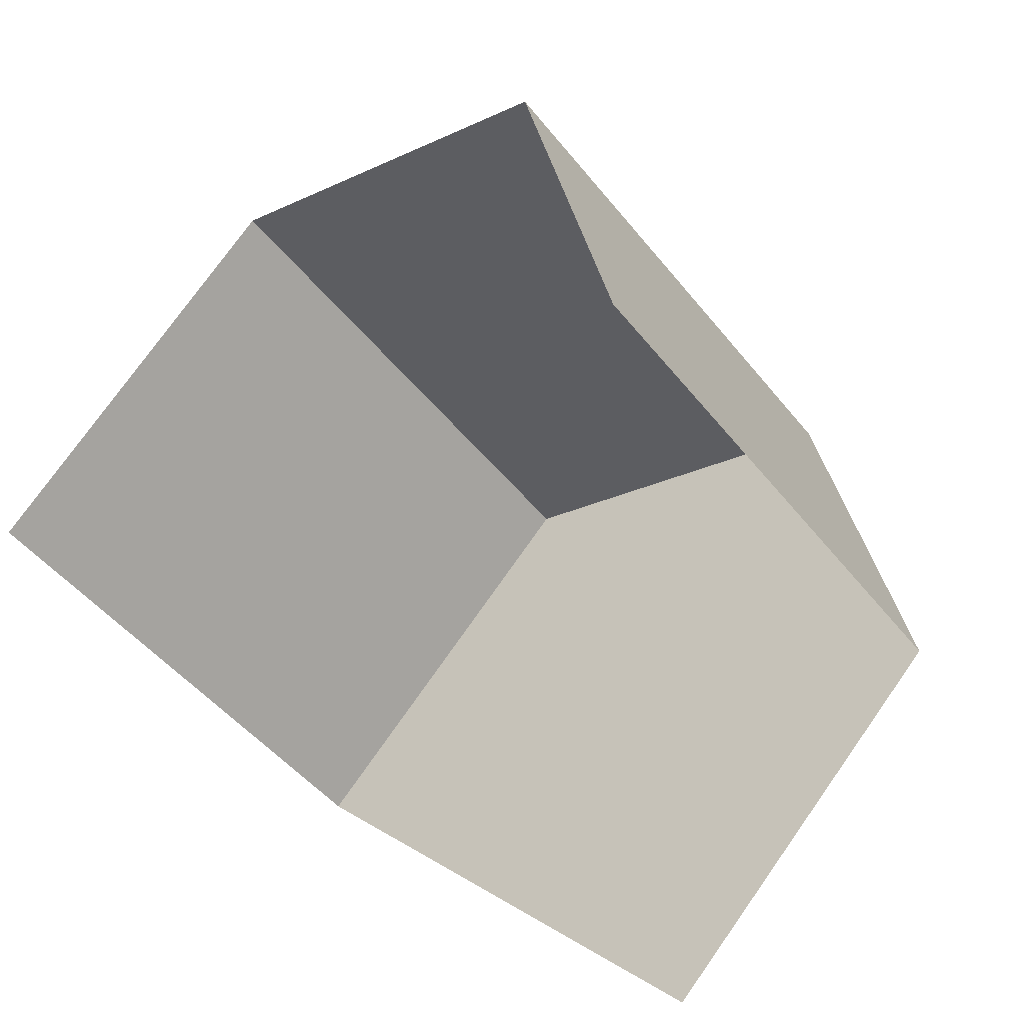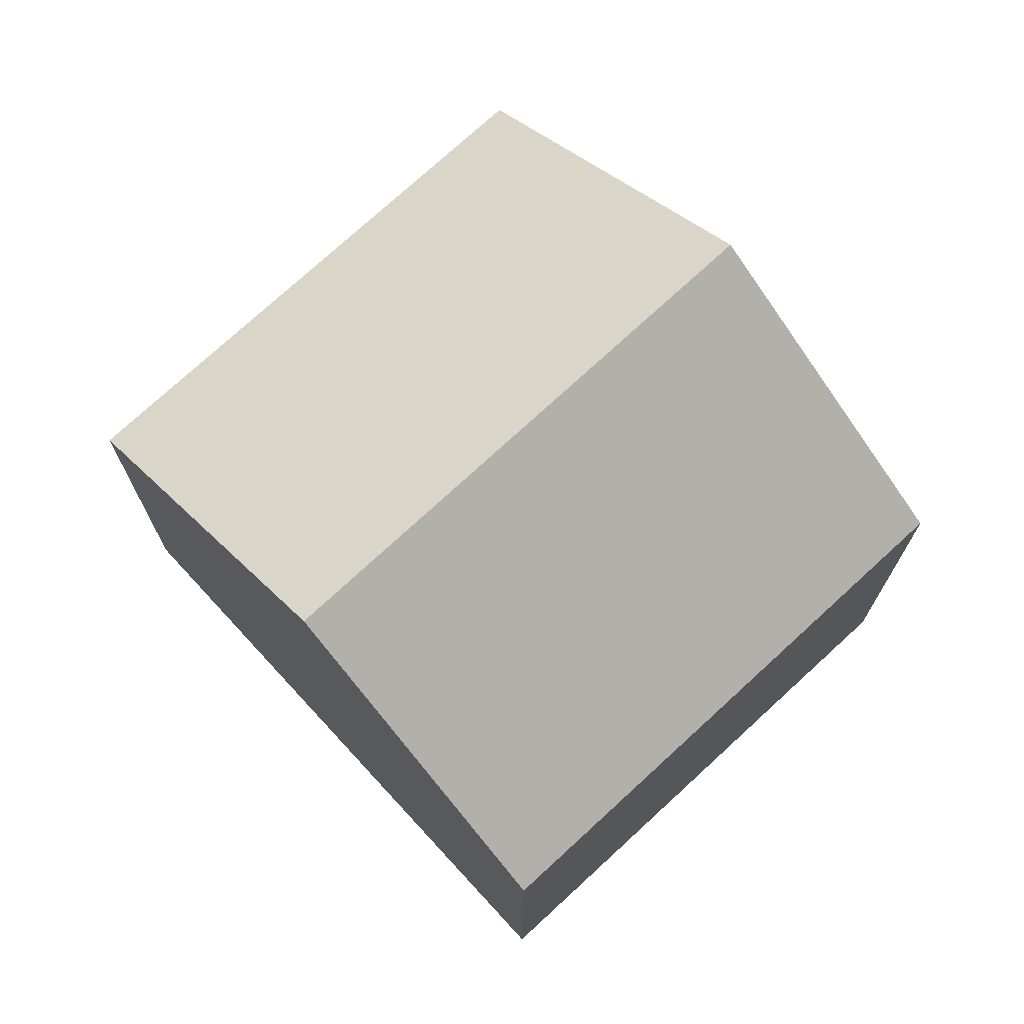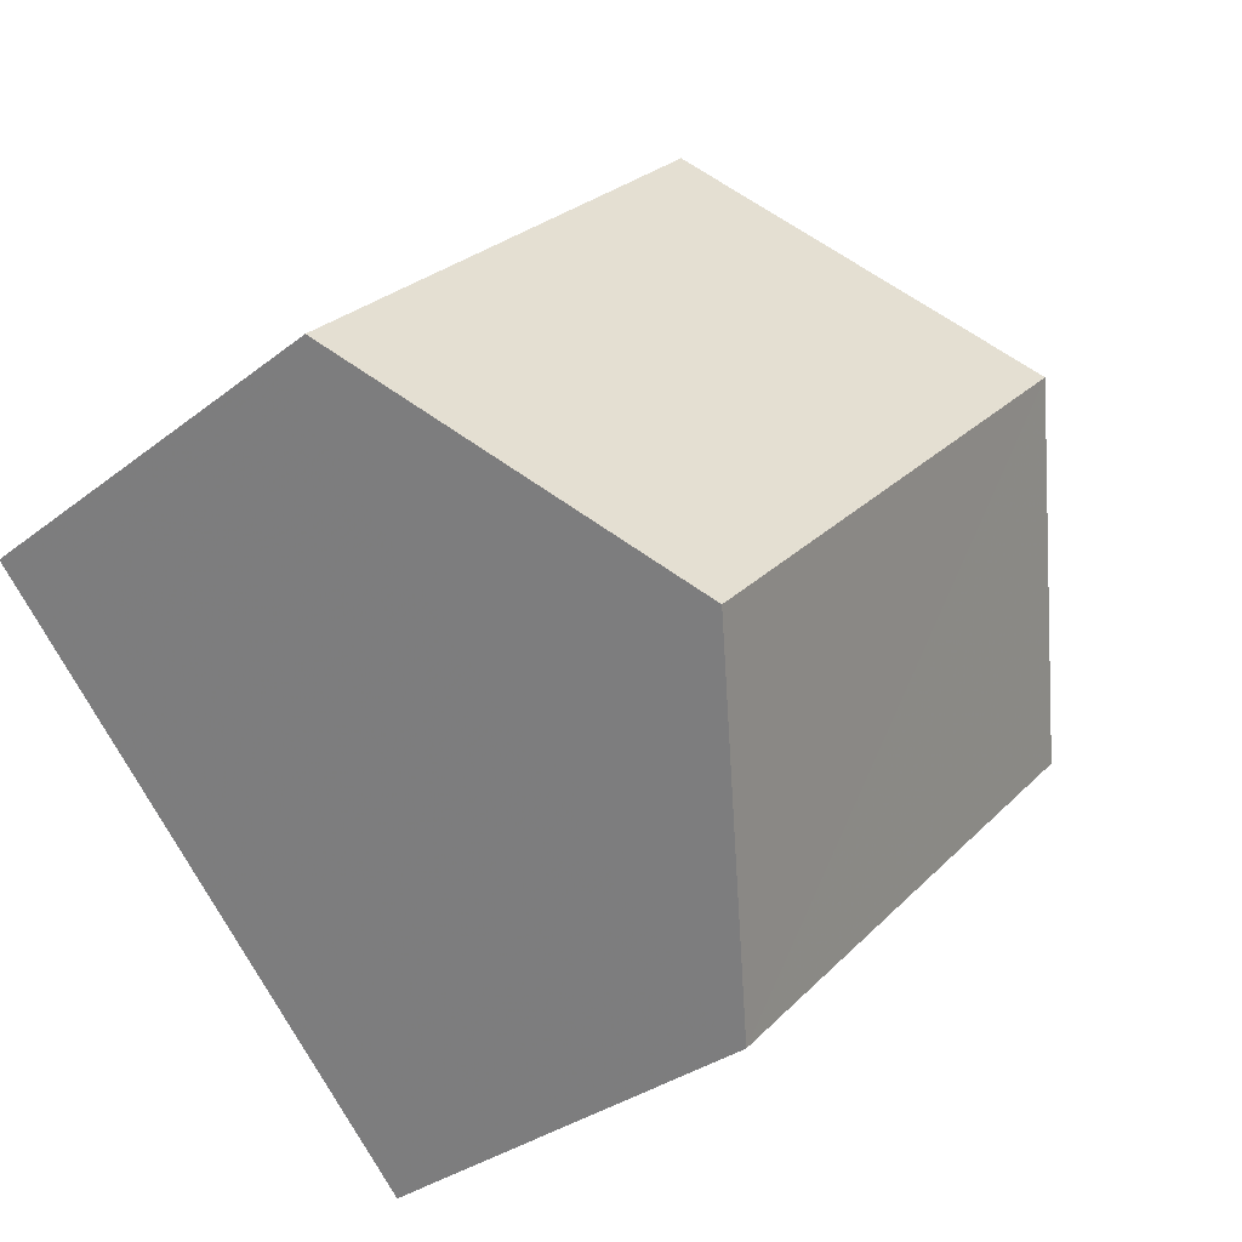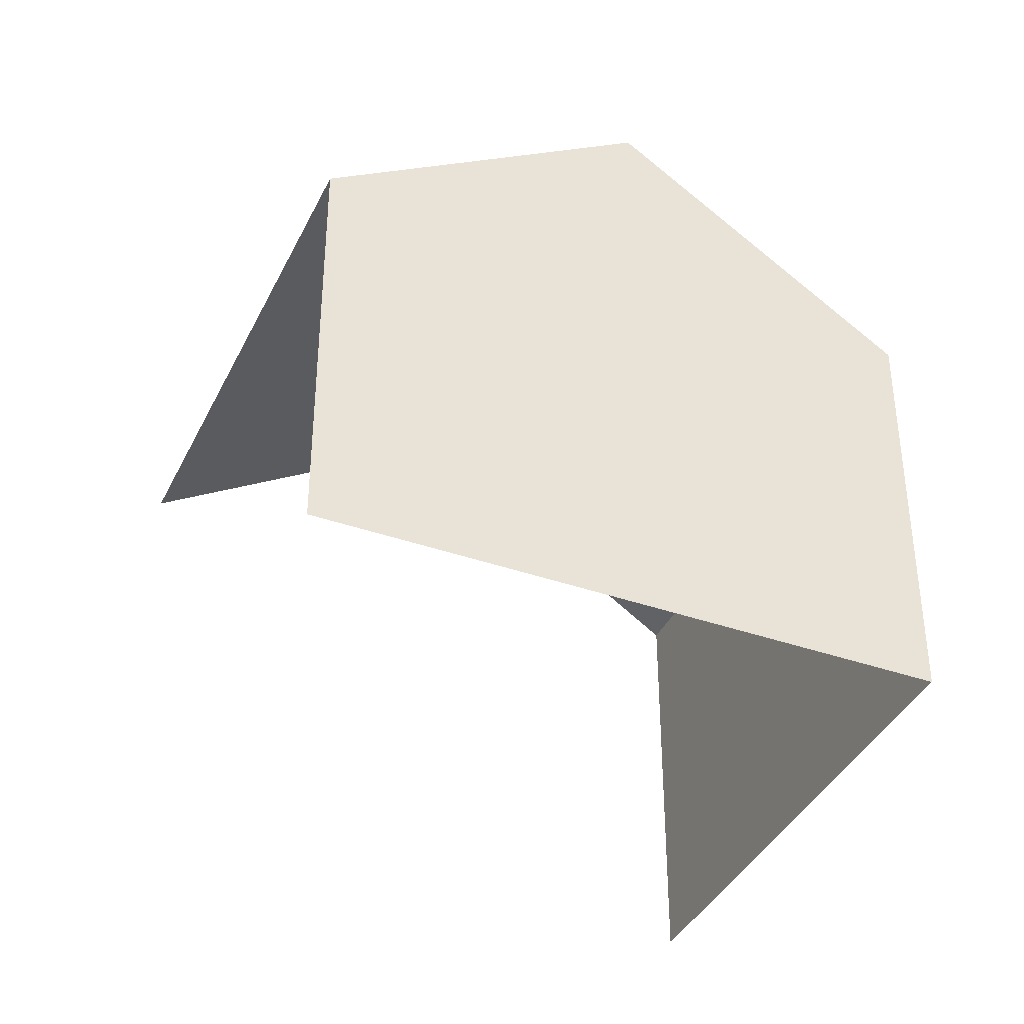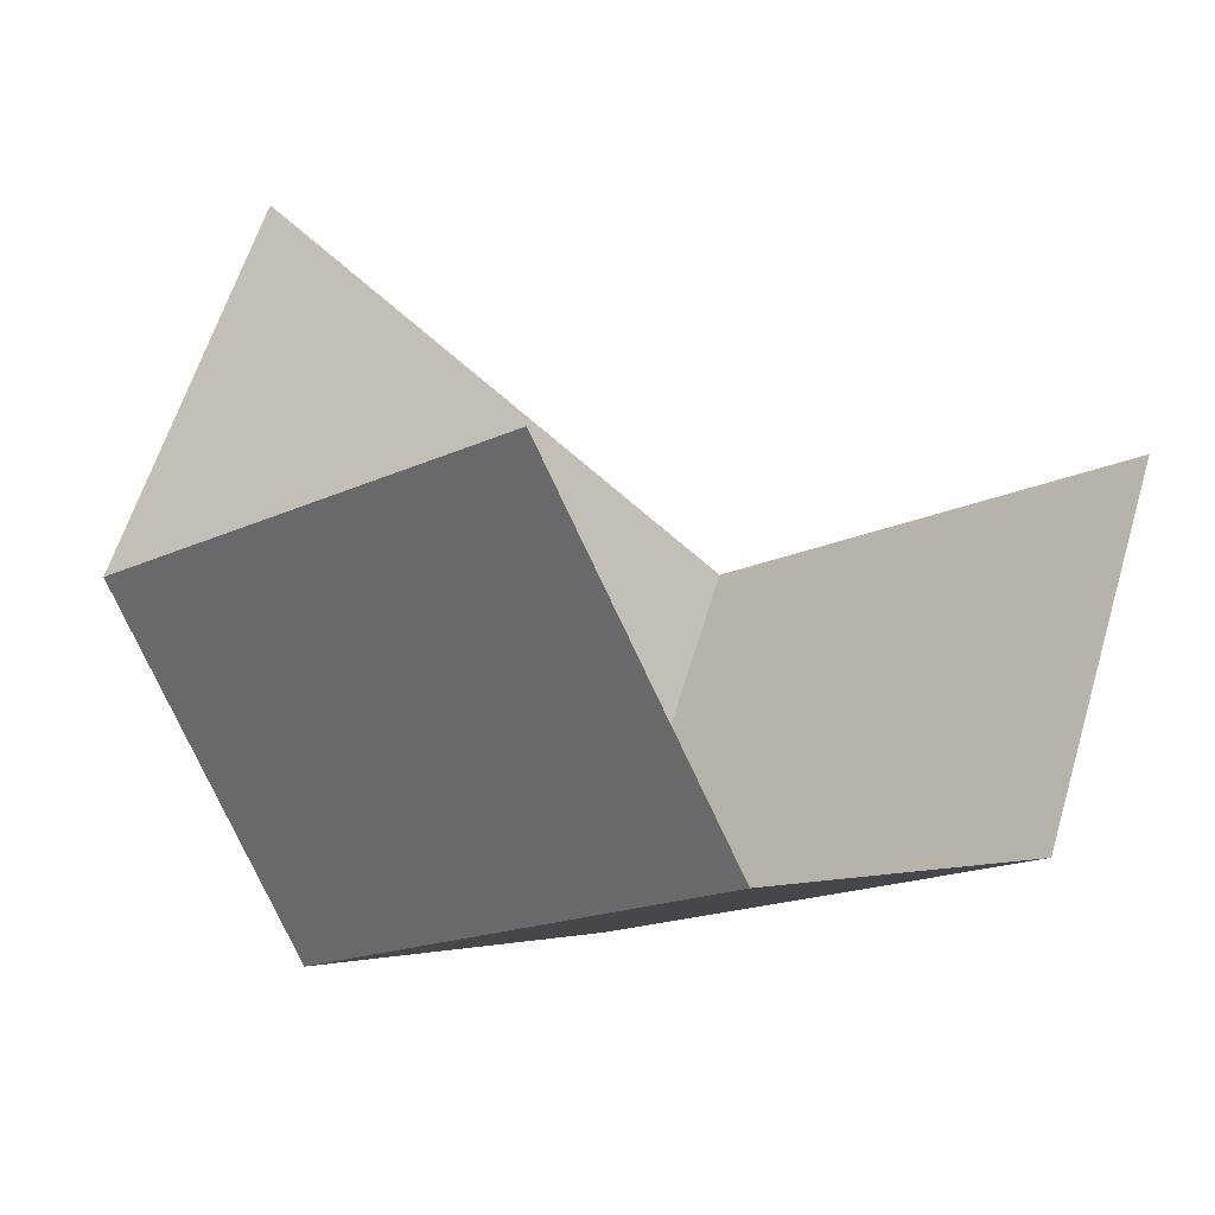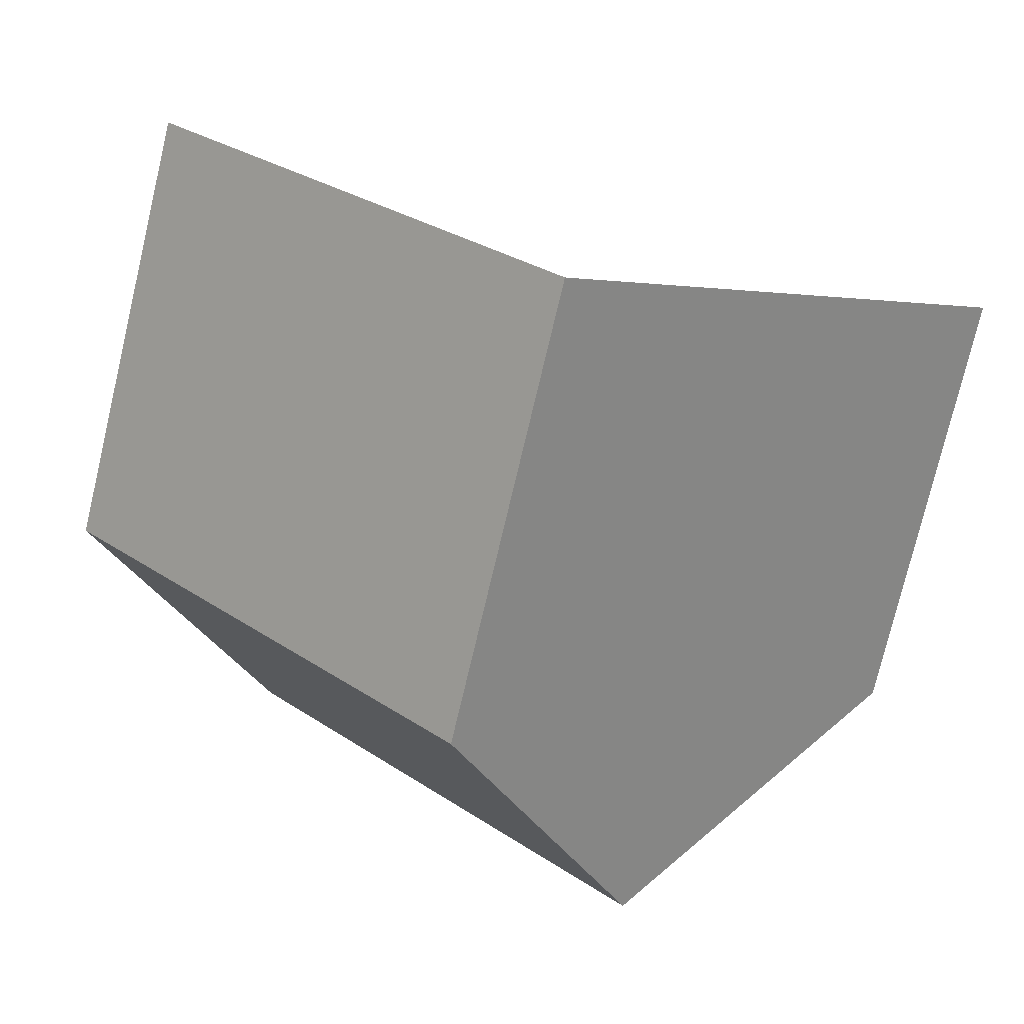
<metadata>
{"format":"obj","ext":"obj","renderer":"f3d","projection":"perspective","resolution":1024,"background":"white","views":[{"elev":74.7,"azim":-144.8,"up":"+Y"},{"elev":73.5,"azim":2.1,"up":"+Z"},{"elev":-31.5,"azim":-42.1,"up":"+Y"},{"elev":-38.9,"azim":-68.9,"up":"+Z"},{"elev":59.0,"azim":16.6,"up":"+Y"},{"elev":-75.6,"azim":166.7,"up":"+Y"}]}
</metadata>
<code>
v -2.236e+05 -1.278e+05 15.97
v -2.235e+05 -1.278e+05 15.97
v -2.235e+05 -1.278e+05 15.97
v -2.236e+05 -1.278e+05 15.97
v -2.236e+05 -1.278e+05 21.8
v -2.236e+05 -1.278e+05 21.8
v -2.236e+05 -1.278e+05 24.56
v -2.235e+05 -1.278e+05 24.56
v -2.235e+05 -1.278e+05 21.8
v -2.235e+05 -1.278e+05 21.8
f 1 2 3
f 4 1 3
f 10 2 5
f 10 5 8
f 2 1 5
f 5 1 4
f 6 5 4
f 5 6 7
f 8 5 7
f 9 10 8
f 7 9 8
f 6 4 9
f 6 9 7
f 4 3 9
f 10 3 2
f 10 9 3

</code>
